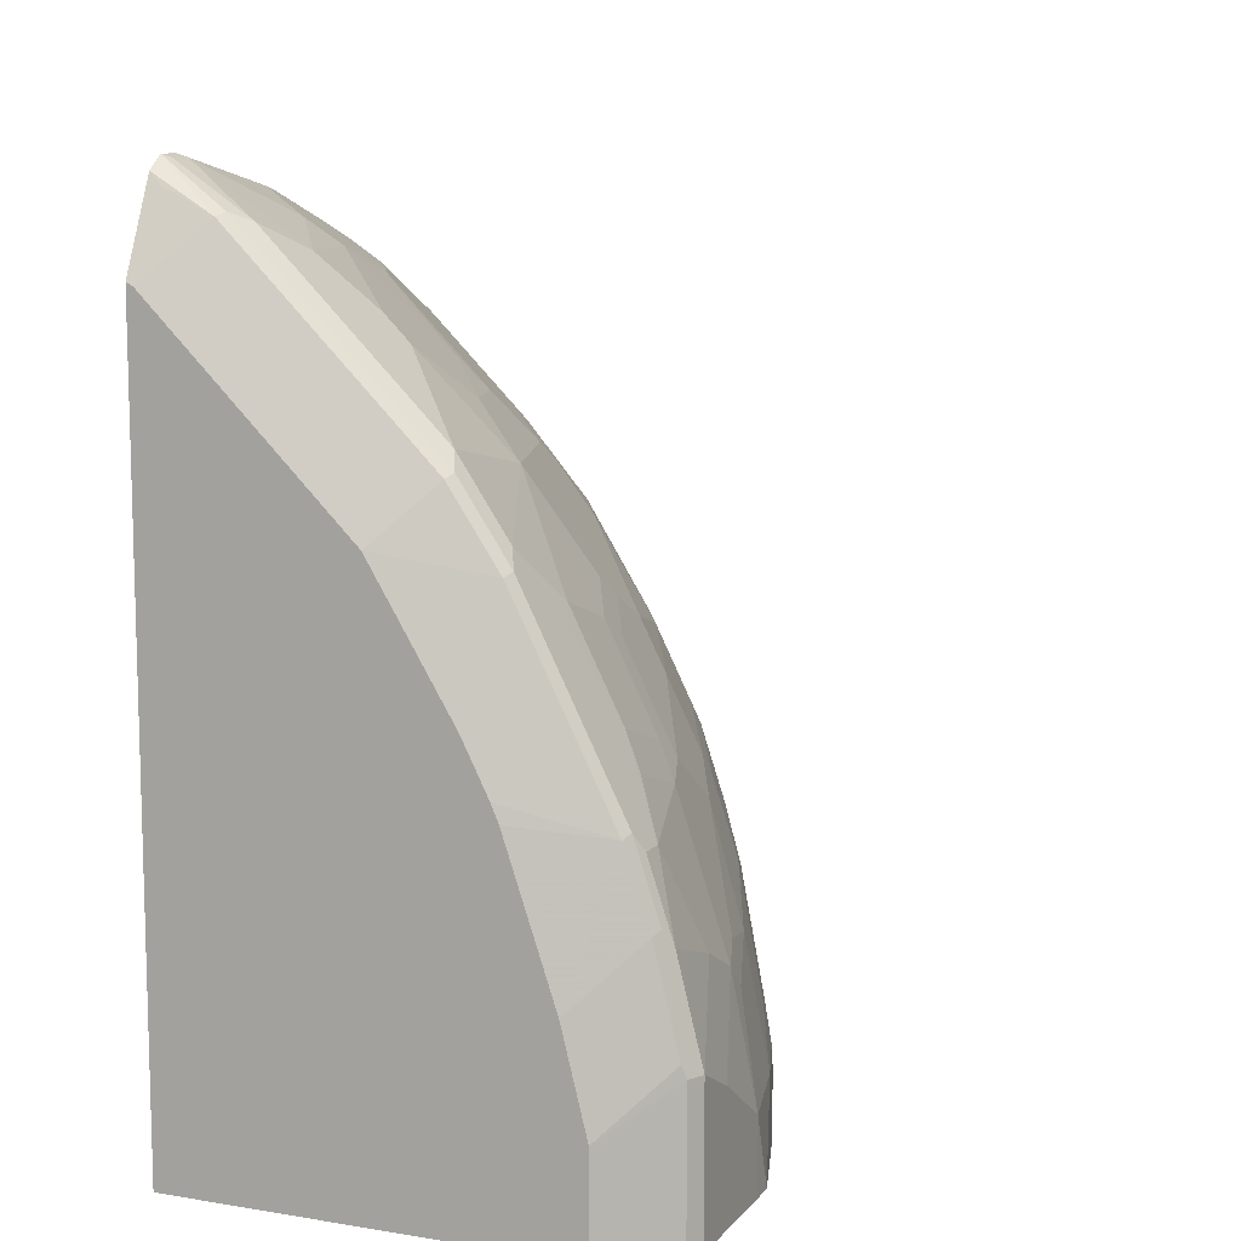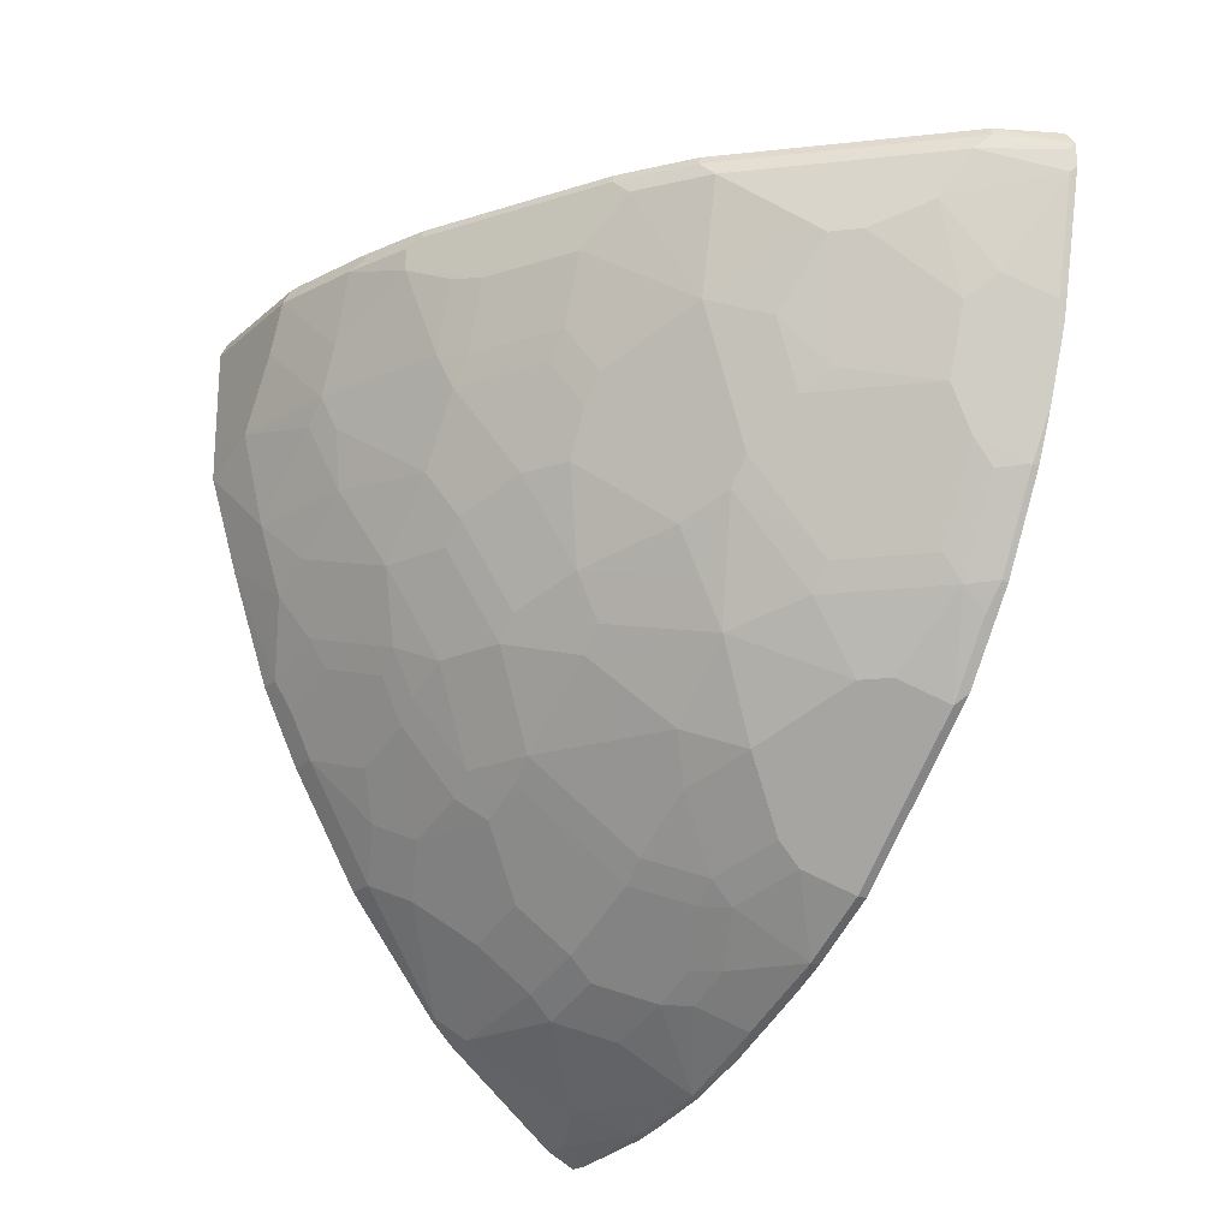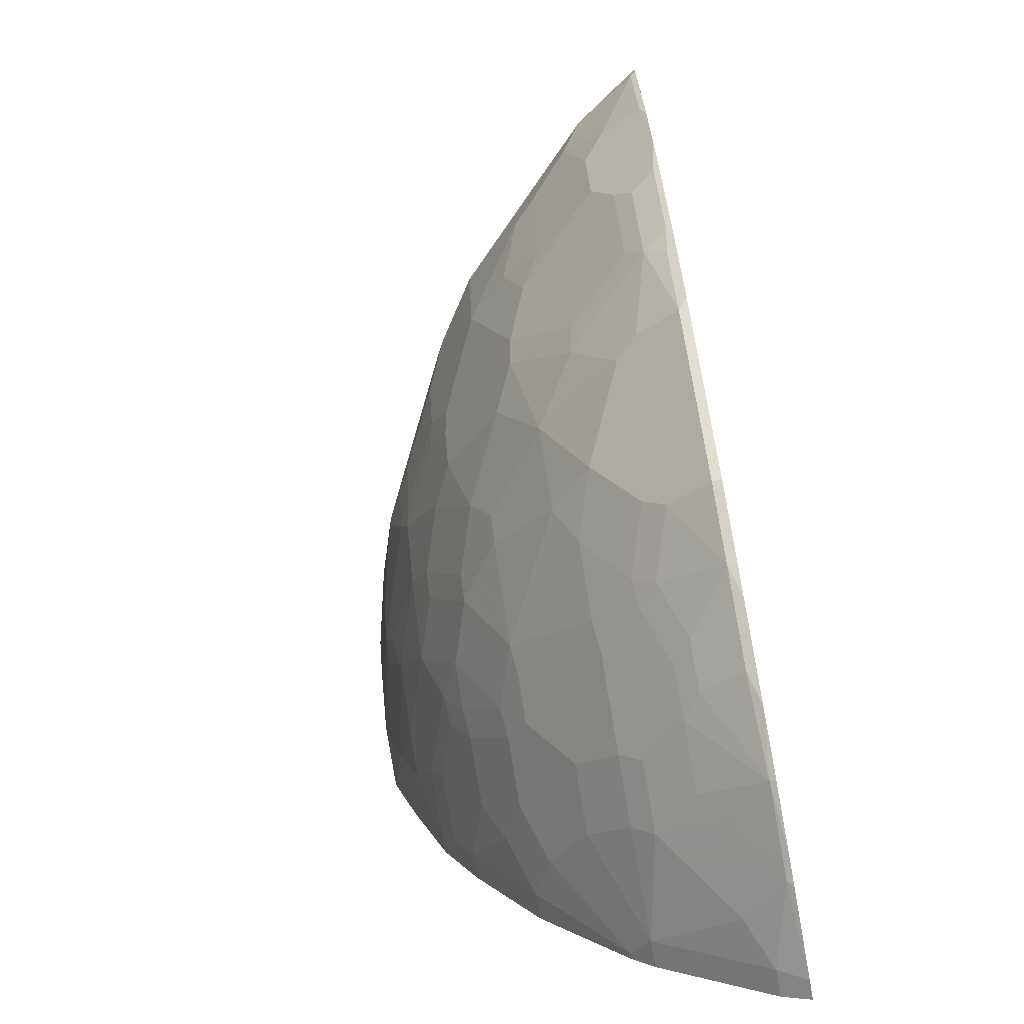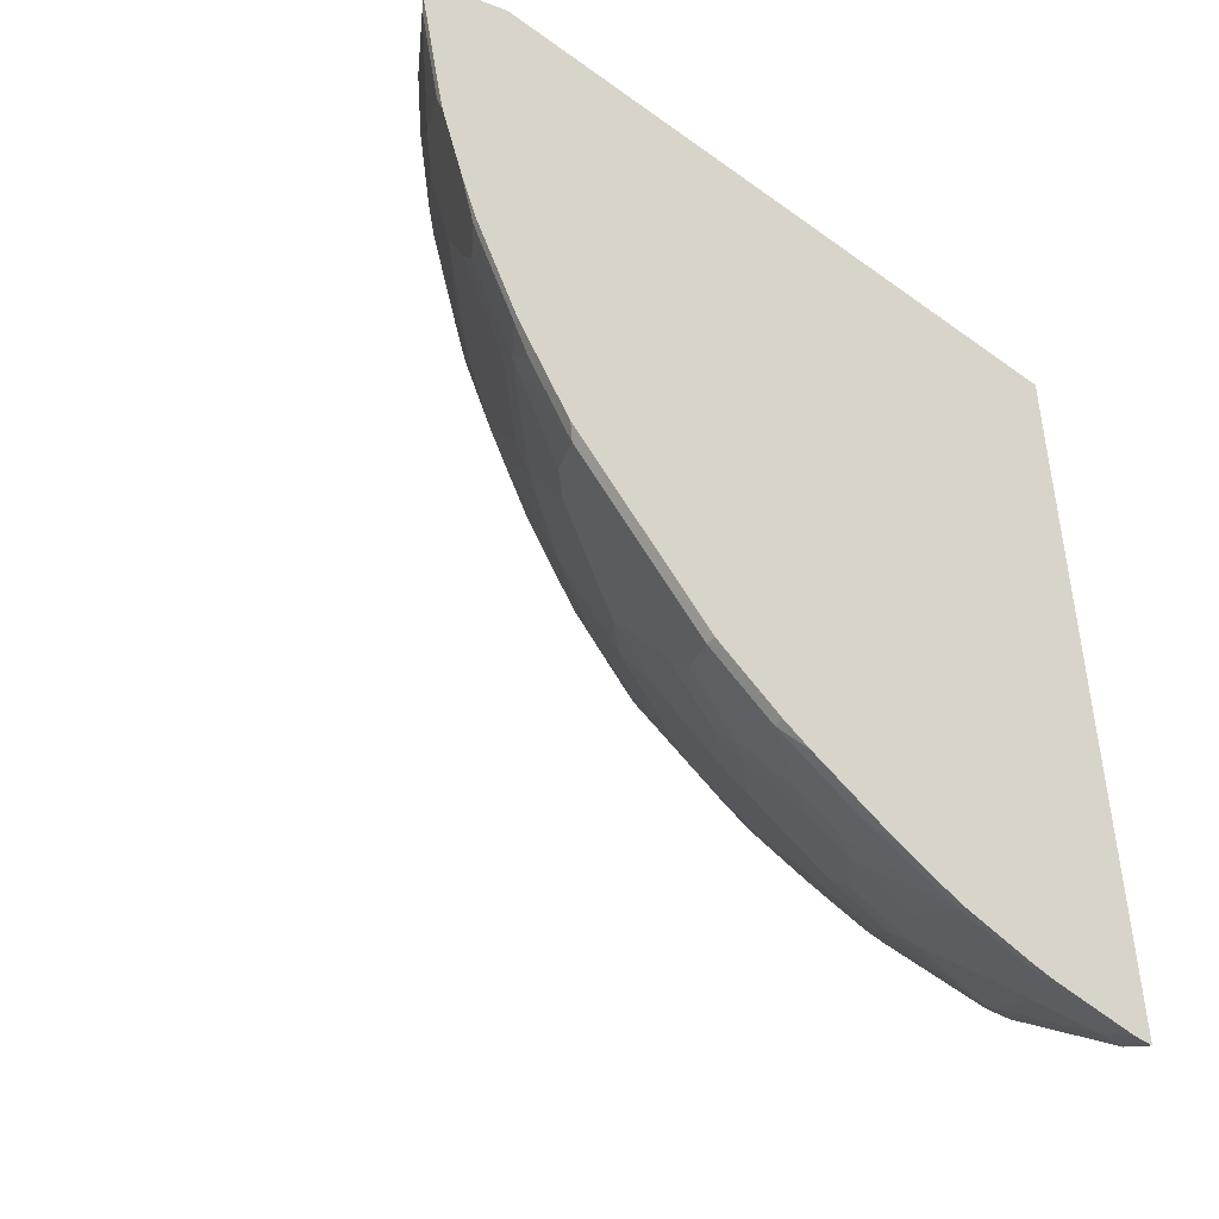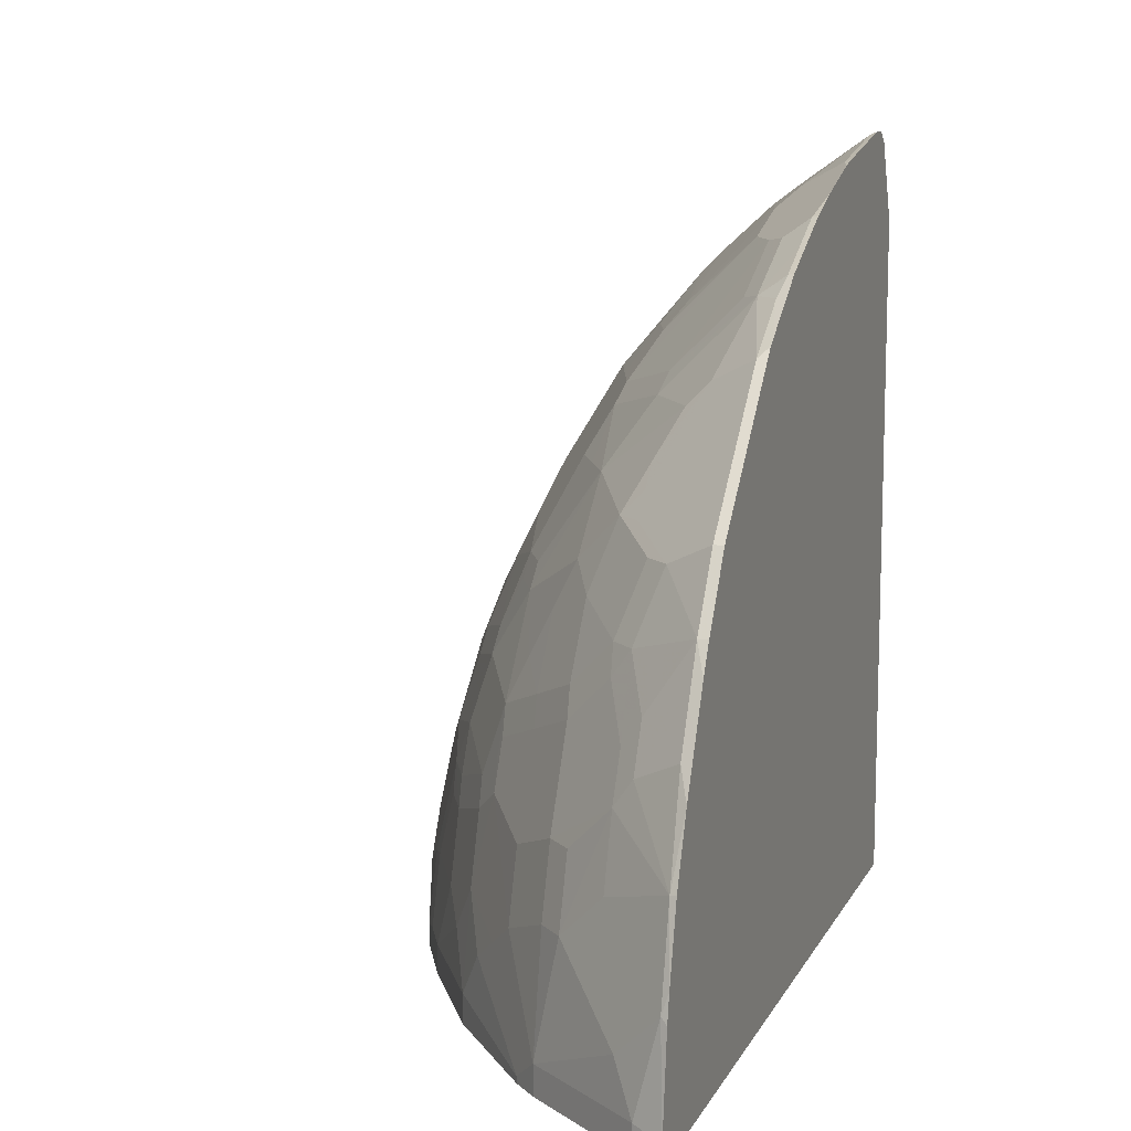
<metadata>
{"format":"obj","ext":"obj","renderer":"f3d","projection":"perspective","resolution":1024,"background":"white","views":[{"elev":10.0,"azim":-157.4,"up":"+Z"},{"elev":-21.5,"azim":-34.2,"up":"+Y"},{"elev":-72.0,"azim":10.3,"up":"+Y"},{"elev":-44.9,"azim":50.1,"up":"+Y"},{"elev":10.9,"azim":18.3,"up":"+Z"}]}
</metadata>
<code>
v -0.5293 -0.0858 0.7491
v -0.5293 -0.06469 0.7491
v -0.535 -0.09157 0.7462
v -0.5293 -0.1914 0.7279
v -0.5293 -0.04987 0.7378
v -0.5808 -0.04755 0.7075
v -0.5843 -0.05638 0.7109
v -0.5984 -0.07046 0.7039
v -0.535 -0.07046 0.7462
v -0.6195 -0.1127 0.6828
v -0.5562 -0.1338 0.725
v -0.535 -0.1971 0.725
v -0.5293 -0.2158 0.7226
v -0.5293 -0.01611 0.6646
v -0.5385 -0.04755 0.7286
v -0.535 -0.01611 0.6617
v -0.5562 -0.01611 0.6406
v -0.6653 -0.04755 0.623
v -0.6266 -0.05638 0.6687
v -0.6054 -0.05638 0.6899
v -0.6195 -0.07046 0.6828
v -0.6618 -0.1338 0.6406
v -0.5984 -0.1971 0.6828
v -0.5773 -0.176 0.7039
v -0.5597 -0.2007 0.7075
v -0.5315 -0.2148 0.7215
v -0.5293 -0.2792 0.7015
v -0.5293 -0.01611 0.02224
v -0.6618 -0.01611 0.535
v -0.7075 -0.04755 0.5807
v -0.7321 -0.05638 0.5632
v -0.704 -0.07046 0.5983
v -0.704 -0.1127 0.5983
v -0.6829 -0.1338 0.6194
v -0.6653 -0.2429 0.6019
v -0.5984 -0.2605 0.6617
v -0.5773 -0.2394 0.6828
v -0.5562 -0.2816 0.6828
v -0.535 -0.3238 0.6828
v -0.5293 -0.325 0.684
v -0.8658 -0.01611 0.02224
v -0.5293 -0.7808 0.02224
v -0.704 -0.01611 0.4927
v -0.7286 -0.04755 0.5596
v -0.7532 -0.05638 0.542
v -0.7462 -0.07046 0.5561
v -0.7462 -0.176 0.535
v -0.704 -0.1971 0.5772
v -0.6829 -0.2605 0.5772
v -0.6618 -0.2605 0.5983
v -0.6195 -0.2605 0.6406
v -0.5773 -0.3027 0.6617
v -0.5597 -0.3274 0.6652
v -0.535 -0.3661 0.6617
v -0.5293 -0.3673 0.6628
v -0.9222 -0.04935 0.02224
v -0.8658 -0.01611 0.1056
v -0.5293 -0.7808 0.04159
v -0.5503 -0.7703 0.02224
v -0.7673 -0.01611 0.3872
v -0.7919 -0.04755 0.4752
v -0.7497 -0.04755 0.5385
v -0.7955 -0.05638 0.4786
v -0.7884 -0.07046 0.4927
v -0.8095 -0.176 0.4294
v -0.7673 -0.1971 0.4927
v -0.7638 -0.2148 0.4892
v -0.7251 -0.2394 0.535
v -0.8095 -0.1127 0.4505
v -0.704 -0.3027 0.535
v -0.6406 -0.3872 0.5561
v -0.5773 -0.3872 0.6194
v -0.5597 -0.4118 0.623
v -0.5597 -0.3697 0.6441
v -0.535 -0.4083 0.6406
v -0.5293 -0.4094 0.6417
v -0.9292 -0.06342 0.02224
v -0.9222 -0.04935 0.1479
v -0.8447 -0.01611 0.1901
v -0.9187 -0.04755 0.1584
v -0.5293 -0.7701 0.128
v -0.535 -0.7673 0.1338
v -0.5562 -0.7673 0.04928
v -0.5562 -0.7673 0.02224
v -0.775 -0.01611 0.3738
v -0.8553 -0.04755 0.3485
v -0.8166 -0.05638 0.4365
v -0.8166 -0.0986 0.4365
v -0.8518 -0.176 0.345
v -0.8553 -0.2007 0.3274
v -0.8342 -0.2007 0.3696
v -0.8131 -0.2007 0.4118
v -0.7919 -0.2429 0.4329
v -0.7884 -0.2183 0.4505
v -0.8518 -0.1127 0.3661
v -0.7708 -0.2218 0.4752
v -0.7286 -0.3062 0.4963
v -0.7286 -0.3485 0.4752
v -0.7075 -0.3274 0.5173
v -0.6441 -0.4118 0.5385
v -0.623 -0.4118 0.5596
v -0.5808 -0.4751 0.5596
v -0.5385 -0.4962 0.5807
v -0.5385 -0.4329 0.623
v -0.5293 -0.4831 0.5926
v -0.5293 -0.4236 0.6323
v -0.9292 -0.169 0.02224
v -0.9292 -0.06342 0.1479
v -0.8025 -0.01611 0.3168
v -0.8975 -0.04755 0.2429
v -0.8764 -0.04755 0.3063
v -0.5293 -0.7649 0.1525
v -0.535 -0.7462 0.2183
v -0.5562 -0.7462 0.1549
v -0.5773 -0.7462 0.09154
v -0.6618 -0.6828 0.04928
v -0.6618 -0.6828 0.02224
v -0.7962 -0.01611 0.3316
v -0.8799 -0.05638 0.3097
v -0.887 -0.06342 0.2957
v -0.8658 -0.169 0.3168
v -0.887 -0.169 0.2535
v -0.8975 -0.2007 0.2007
v -0.8553 -0.264 0.2851
v -0.8131 -0.2851 0.3696
v -0.7919 -0.2851 0.4118
v -0.7884 -0.2605 0.4294
v -0.887 -0.08453 0.2957
v -0.8658 -0.1056 0.3379
v -0.7708 -0.3697 0.3906
v -0.7075 -0.3908 0.4752
v -0.6864 -0.4329 0.4752
v -0.6019 -0.4751 0.5385
v -0.623 -0.4962 0.4963
v -0.623 -0.5174 0.4752
v -0.5597 -0.5174 0.5385
v -0.5385 -0.5174 0.5596
v -0.5293 -0.487 0.59
v -0.929 -0.1898 0.02224
v -0.9292 -0.169 0.0845
v -0.9292 -0.1056 0.1268
v -0.9081 -0.1267 0.2112
v -0.9081 -0.06342 0.2323
v -0.901 -0.05638 0.2464
v -0.5293 -0.7473 0.2194
v -0.5984 -0.704 0.1971
v -0.5773 -0.7251 0.1761
v -0.5293 -0.7227 0.2792
v -0.5385 -0.7075 0.3063
v -0.5808 -0.6864 0.2851
v -0.5984 -0.6828 0.2605
v -0.6195 -0.704 0.1338
v -0.6829 -0.6617 0.02822
v -0.6406 -0.6828 0.1549
v -0.6618 -0.6617 0.1549
v -0.704 -0.6194 0.1338
v -0.7251 -0.5983 0.1127
v -0.7462 -0.5772 0.09154
v -0.6829 -0.6617 0.02224
v -0.9081 -0.169 0.1901
v -0.9081 -0.1901 0.169
v -0.887 -0.2535 0.1901
v -0.8553 -0.3062 0.2429
v -0.8342 -0.3062 0.3063
v -0.7919 -0.3908 0.3274
v -0.7708 -0.3908 0.3696
v -0.7497 -0.4118 0.3906
v -0.7497 -0.4329 0.3696
v -0.6864 -0.4962 0.4118
v -0.6441 -0.5174 0.454
v -0.623 -0.5385 0.454
v -0.5597 -0.5596 0.4963
v -0.5293 -0.5174 0.5596
v -0.5385 -0.5807 0.4963
v -0.5293 -0.6111 0.4659
v -0.9023 -0.2757 0.02224
v -0.9081 -0.2535 0.0845
v -0.5293 -0.7016 0.3215
v -0.5385 -0.6864 0.3485
v -0.5808 -0.6652 0.3274
v -0.6618 -0.6405 0.2183
v -0.6406 -0.6617 0.2183
v -0.5984 -0.6617 0.3028
v -0.6195 -0.6194 0.345
v -0.6618 -0.5983 0.3028
v -0.7673 -0.5561 0.04928
v -0.704 -0.5983 0.1971
v -0.7251 -0.5772 0.1761
v -0.7673 -0.535 0.1338
v -0.7673 -0.5561 0.02224
v -0.887 -0.2957 0.1268
v -0.8553 -0.3274 0.2218
v -0.8342 -0.3274 0.2851
v -0.7919 -0.4118 0.3063
v -0.7708 -0.4118 0.3485
v -0.7497 -0.4962 0.2851
v -0.7286 -0.4962 0.3274
v -0.7075 -0.4962 0.3696
v -0.6653 -0.5385 0.3906
v -0.623 -0.6018 0.3696
v -0.6019 -0.5807 0.4329
v -0.5808 -0.6018 0.4329
v -0.5597 -0.6018 0.454
v -0.5385 -0.623 0.454
v -0.5293 -0.623 0.454
v -0.8658 -0.3802 0.02224
v -0.8658 -0.3802 0.04231
v -0.887 -0.3168 0.0845
v -0.5293 -0.6804 0.3637
v -0.5385 -0.6652 0.3906
v -0.6019 -0.623 0.3696
v -0.6653 -0.5807 0.3274
v -0.704 -0.5561 0.2816
v -0.7884 -0.5138 0.09154
v -0.8307 -0.4505 0.04928
v -0.7462 -0.535 0.2183
v -0.7673 -0.5138 0.1971
v -0.8095 -0.4505 0.1761
v -0.8095 -0.4716 0.1127
v -0.8307 -0.4505 0.02224
v -0.8553 -0.3697 0.1373
v -0.8447 -0.3802 0.169
v -0.8342 -0.3908 0.2007
v -0.8131 -0.4118 0.2429
v -0.7708 -0.4962 0.2218
v -0.7497 -0.5174 0.2429
v -0.7462 -0.5138 0.2605
v -0.7075 -0.5385 0.3063
v -0.6864 -0.5385 0.3485
v -0.5293 -0.6652 0.3906
v -0.8653 -0.3813 0.02224
v -0.8518 -0.4083 0.04928
v -0.8518 -0.3872 0.1127
v -0.8658 -0.3591 0.1056
v -0.8336 -0.4446 0.02224
v -0.8131 -0.4329 0.2007
v -0.8307 -0.4083 0.1761
f 130 168 167
f 130 166 168
f 130 132 131
f 130 167 132
f 132 167 168
f 121 128 122
f 132 169 170
f 132 170 134
f 132 134 133
f 130 165 166
f 134 170 135
f 132 168 169
f 128 143 142
f 122 160 123
f 125 165 130
f 125 164 165
f 124 164 125
f 124 163 164
f 124 162 163
f 123 162 124
f 123 161 162
f 123 160 161
f 122 142 160
f 122 128 142
f 135 170 171
f 125 130 126
f 135 171 203
f 153 190 159
f 135 172 136
f 121 129 128
f 154 182 181
f 153 186 190
f 153 158 186
f 151 185 181
f 151 184 185
f 151 183 184
f 151 182 154
f 151 181 182
f 150 183 151
f 150 180 183
f 150 179 180
f 135 203 172
f 149 179 150
f 148 178 179
f 146 151 154
f 140 160 141
f 140 161 160
f 140 177 161
f 139 177 140
f 139 176 177
f 137 175 173
f 137 174 175
f 137 172 174
f 137 173 138
f 136 172 137
f 148 179 149
f 120 143 128
f 93 96 94
f 119 144 120
f 103 105 104
f 103 138 105
f 103 137 138
f 102 137 103
f 102 136 137
f 102 135 136
f 102 134 135
f 102 133 134
f 100 102 101
f 100 133 102
f 100 132 133
f 99 132 100
f 99 131 132
f 98 126 130
f 98 127 126
f 98 131 99
f 98 130 131
f 97 127 98
f 96 127 97
f 95 128 129
f 93 127 96
f 93 126 127
f 93 125 126
f 92 125 93
f 154 181 155
f 107 139 140
f 108 141 160
f 108 160 142
f 108 142 143
f 116 158 153
f 116 157 158
f 116 156 157
f 116 155 156
f 116 154 155
f 116 152 154
f 116 159 117
f 116 153 159
f 115 152 116
f 114 152 115
f 114 154 152
f 114 147 154
f 120 144 143
f 113 151 146
f 113 149 150
f 113 148 149
f 113 145 148
f 113 147 114
f 113 154 147
f 113 146 154
f 112 145 113
f 110 119 111
f 110 144 119
f 110 143 144
f 109 111 118
f 108 143 110
f 113 150 151
f 155 181 187
f 223 236 224
f 156 187 188
f 204 210 230
f 202 204 203
f 202 210 204
f 202 211 210
f 200 202 201
f 200 211 202
f 199 212 200
f 199 229 212
f 198 229 199
f 198 228 229
f 197 228 198
f 196 228 197
f 196 213 228
f 196 227 213
f 196 226 227
f 196 225 226
f 194 225 196
f 194 224 225
f 192 194 193
f 192 224 194
f 192 223 224
f 192 222 223
f 192 221 222
f 191 221 192
f 191 208 221
f 204 230 205
f 206 231 207
f 207 231 232
f 207 232 233
f 231 235 232
f 224 236 225
f 91 125 92
f 223 233 237
f 222 233 223
f 221 233 222
f 221 234 233
f 219 233 232
f 218 233 219
f 218 237 233
f 218 223 237
f 218 236 223
f 189 219 214
f 218 225 236
f 216 225 217
f 216 226 225
f 216 227 226
f 215 235 220
f 215 232 235
f 214 219 215
f 213 227 216
f 212 229 228
f 209 230 210
f 208 234 221
f 207 234 208
f 207 233 234
f 217 225 218
f 155 187 156
f 189 218 219
f 189 216 217
f 170 201 202
f 170 200 201
f 170 199 200
f 169 199 170
f 169 198 199
f 168 198 169
f 168 197 198
f 168 196 197
f 168 194 196
f 168 195 194
f 166 195 168
f 165 193 194
f 165 195 166
f 165 194 195
f 164 193 165
f 163 193 164
f 163 192 193
f 162 192 163
f 162 191 192
f 162 177 191
f 161 177 162
f 158 189 186
f 157 189 158
f 156 189 157
f 156 188 189
f 170 202 171
f 171 202 203
f 172 203 204
f 172 204 174
f 188 216 189
f 187 216 188
f 187 213 216
f 186 220 190
f 186 215 220
f 186 214 215
f 186 189 214
f 185 228 213
f 185 212 228
f 185 200 212
f 184 200 185
f 184 211 200
f 189 217 218
f 183 211 184
f 181 185 213
f 180 211 183
f 180 210 211
f 179 210 180
f 179 209 210
f 178 209 179
f 177 208 191
f 176 208 177
f 176 207 208
f 176 206 207
f 175 204 205
f 174 204 175
f 181 213 187
f 90 125 91
f 215 219 232
f 90 123 124
f 23 36 37
f 23 35 36
f 22 35 23
f 22 34 35
f 22 33 34
f 21 31 32
f 19 21 20
f 19 31 21
f 18 31 19
f 18 30 31
f 18 43 30
f 18 29 43
f 17 29 18
f 14 16 15
f 14 17 16
f 14 29 17
f 14 43 29
f 14 60 43
f 14 85 60
f 14 118 85
f 14 109 118
f 14 79 109
f 14 57 79
f 14 41 57
f 14 28 41
f 23 37 25
f 23 25 24
f 25 37 27
f 25 27 26
f 33 47 34
f 33 46 47
f 32 46 33
f 31 46 32
f 31 45 46
f 30 45 31
f 30 44 45
f 30 43 44
f 28 56 41
f 28 77 56
f 28 107 77
f 28 139 107
f 13 26 27
f 28 176 139
f 28 231 206
f 28 235 231
f 28 220 235
f 28 190 220
f 28 159 190
f 28 117 159
f 28 84 117
f 28 59 84
f 28 42 59
f 27 37 38
f 27 39 40
f 27 38 39
f 28 206 176
f 34 47 48
f 12 26 13
f 12 24 25
f 1 42 28
f 1 58 42
f 1 81 58
f 1 112 81
f 1 145 112
f 1 148 145
f 1 178 148
f 1 209 178
f 1 230 209
f 1 205 230
f 1 175 205
f 1 173 175
f 1 138 173
f 1 105 138
f 1 106 105
f 1 76 106
f 1 55 76
f 1 40 55
f 1 27 40
f 1 13 27
f 1 4 13
f 1 3 4
f 1 9 3
f 1 2 9
f 90 124 125
f 1 28 14
f 1 14 5
f 1 5 2
f 2 5 6
f 11 24 12
f 10 33 22
f 10 32 33
f 10 21 32
f 10 24 11
f 10 23 24
f 10 22 23
f 8 21 10
f 7 21 8
f 7 20 21
f 6 20 7
f 6 19 20
f 12 25 26
f 6 18 19
f 6 16 17
f 6 15 16
f 5 15 6
f 5 14 15
f 4 12 13
f 3 12 4
f 3 11 12
f 3 10 11
f 3 8 10
f 3 9 8
f 2 8 9
f 2 7 8
f 6 17 18
f 34 48 35
f 2 6 7
f 35 49 50
f 75 105 106
f 75 104 105
f 73 104 75
f 73 103 104
f 73 102 103
f 73 101 102
f 71 99 100
f 71 73 72
f 71 101 73
f 71 100 101
f 70 99 71
f 70 98 99
f 70 97 98
f 69 88 95
f 68 97 70
f 68 96 97
f 67 96 68
f 66 94 96
f 65 95 89
f 65 69 95
f 65 94 66
f 65 93 94
f 65 92 93
f 65 91 92
f 65 90 91
f 75 106 76
f 77 107 140
f 77 140 141
f 77 141 108
f 90 122 123
f 35 48 49
f 90 121 122
f 89 129 121
f 89 95 129
f 89 121 90
f 87 95 88
f 87 128 95
f 87 120 128
f 87 119 120
f 86 119 87
f 86 111 119
f 65 89 90
f 86 118 111
f 83 117 84
f 83 116 117
f 83 115 116
f 82 114 115
f 82 113 114
f 82 112 113
f 81 112 82
f 80 108 110
f 79 111 109
f 79 110 111
f 79 80 110
f 78 108 80
f 85 118 86
f 64 88 69
f 82 115 83
f 63 87 64
f 47 96 67
f 47 66 96
f 47 65 66
f 46 64 47
f 45 61 63
f 45 62 61
f 45 64 46
f 45 63 64
f 44 62 45
f 43 62 44
f 43 61 62
f 43 60 61
f 47 67 68
f 42 58 59
f 41 56 78
f 39 54 40
f 39 74 54
f 39 53 74
f 39 52 53
f 38 52 39
f 36 38 37
f 36 52 38
f 36 51 52
f 64 87 88
f 35 51 36
f 35 50 51
f 41 78 57
f 47 68 48
f 40 54 55
f 58 81 82
f 61 86 87
f 60 85 61
f 59 83 84
f 58 83 59
f 58 82 83
f 57 80 79
f 57 78 80
f 56 108 78
f 61 85 86
f 56 77 108
f 61 87 63
f 54 75 76
f 54 73 75
f 54 76 55
f 52 74 53
f 47 69 65
f 48 68 70
f 48 70 49
f 49 70 50
f 54 74 73
f 51 70 71
f 50 70 51
f 52 71 72
f 52 72 73
f 52 73 74
f 51 71 52
f 47 64 69

</code>
